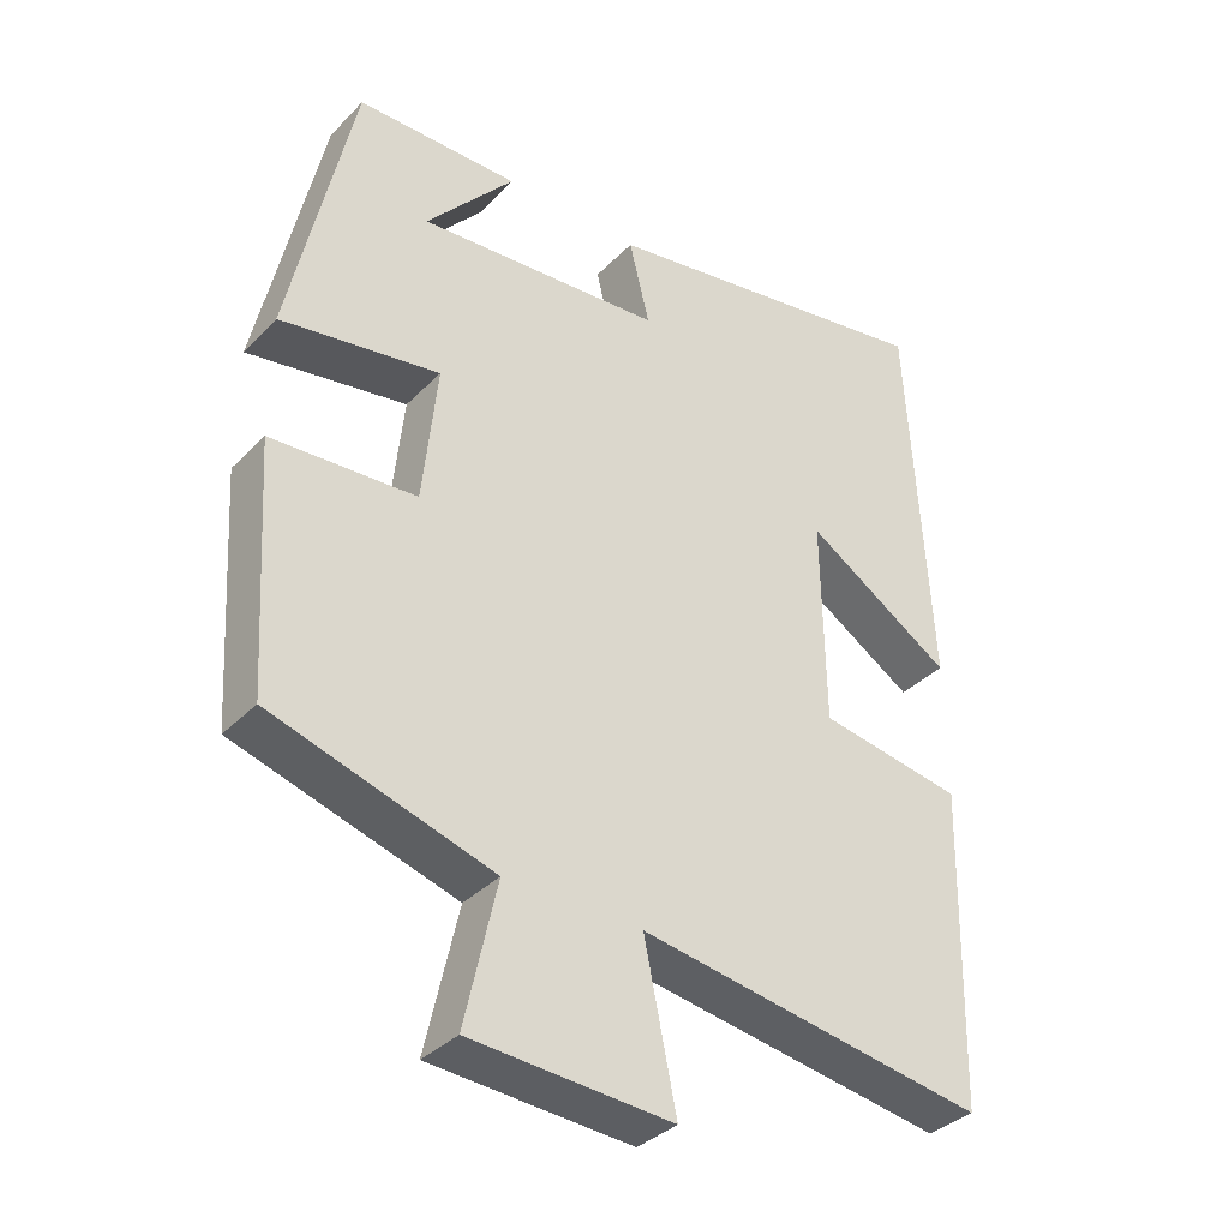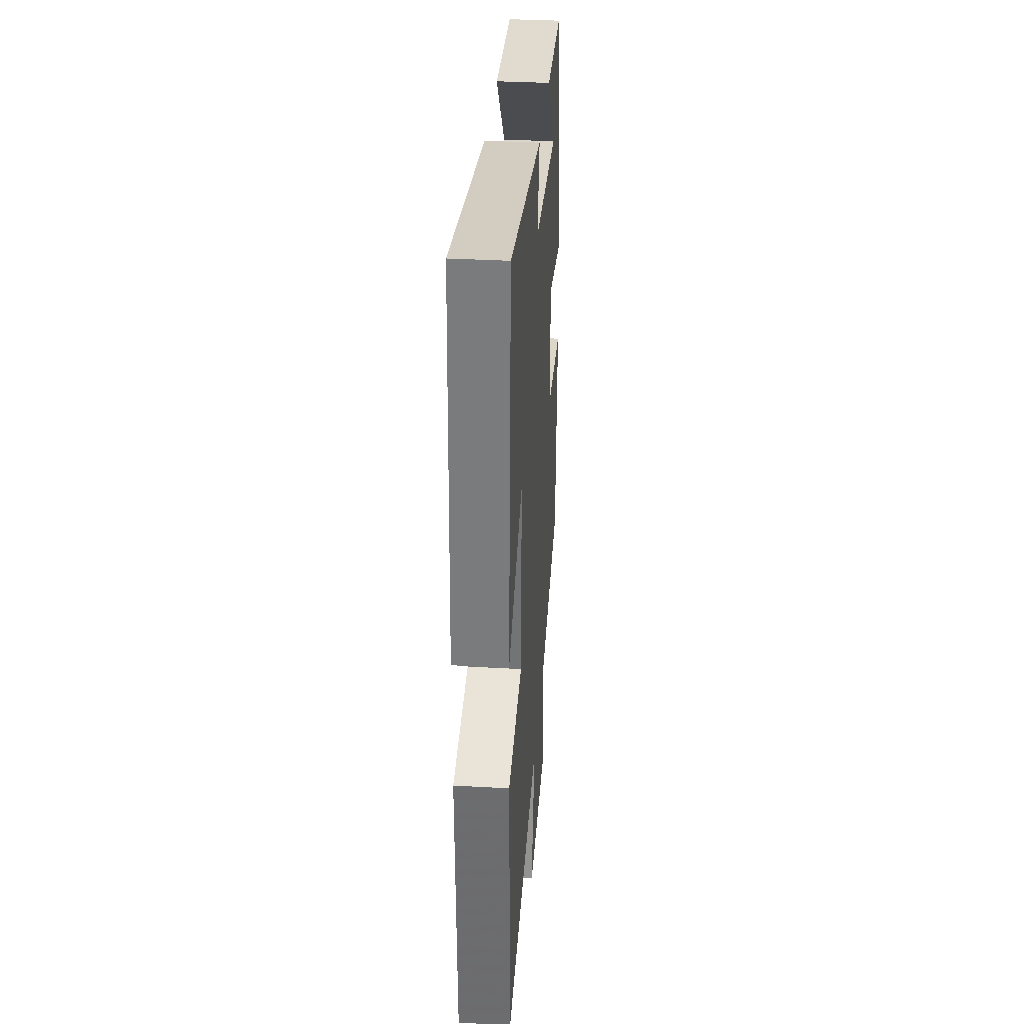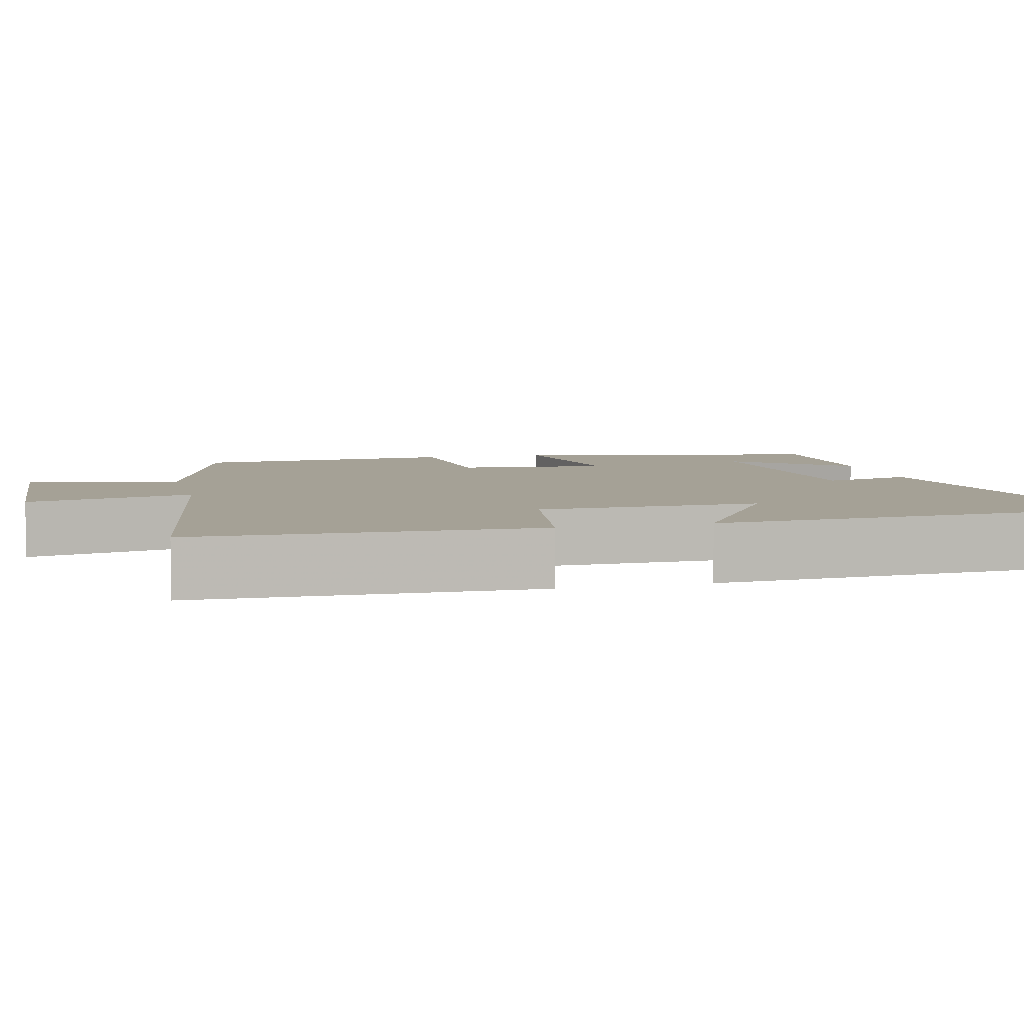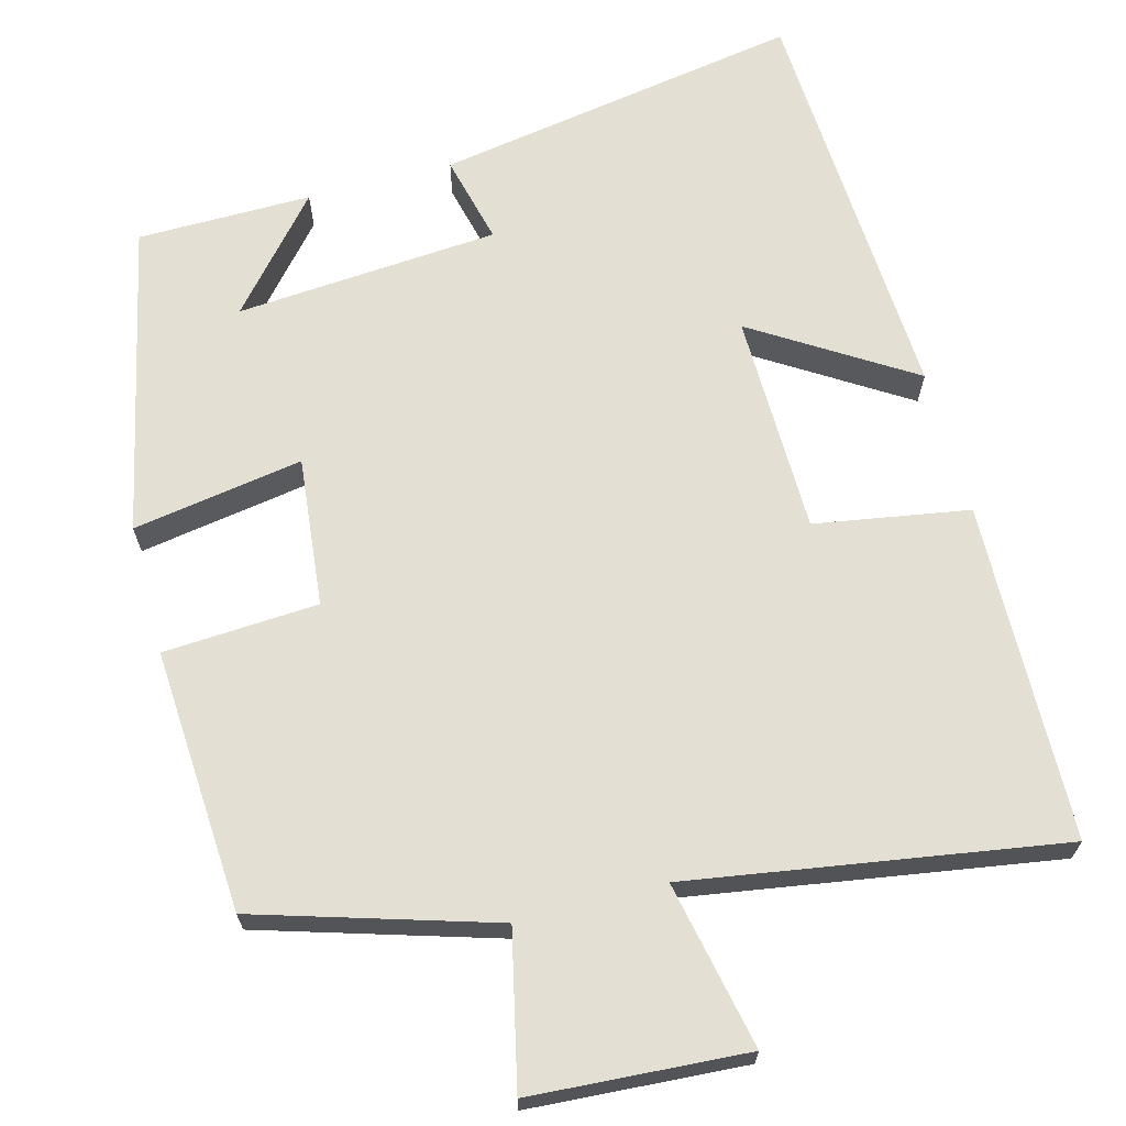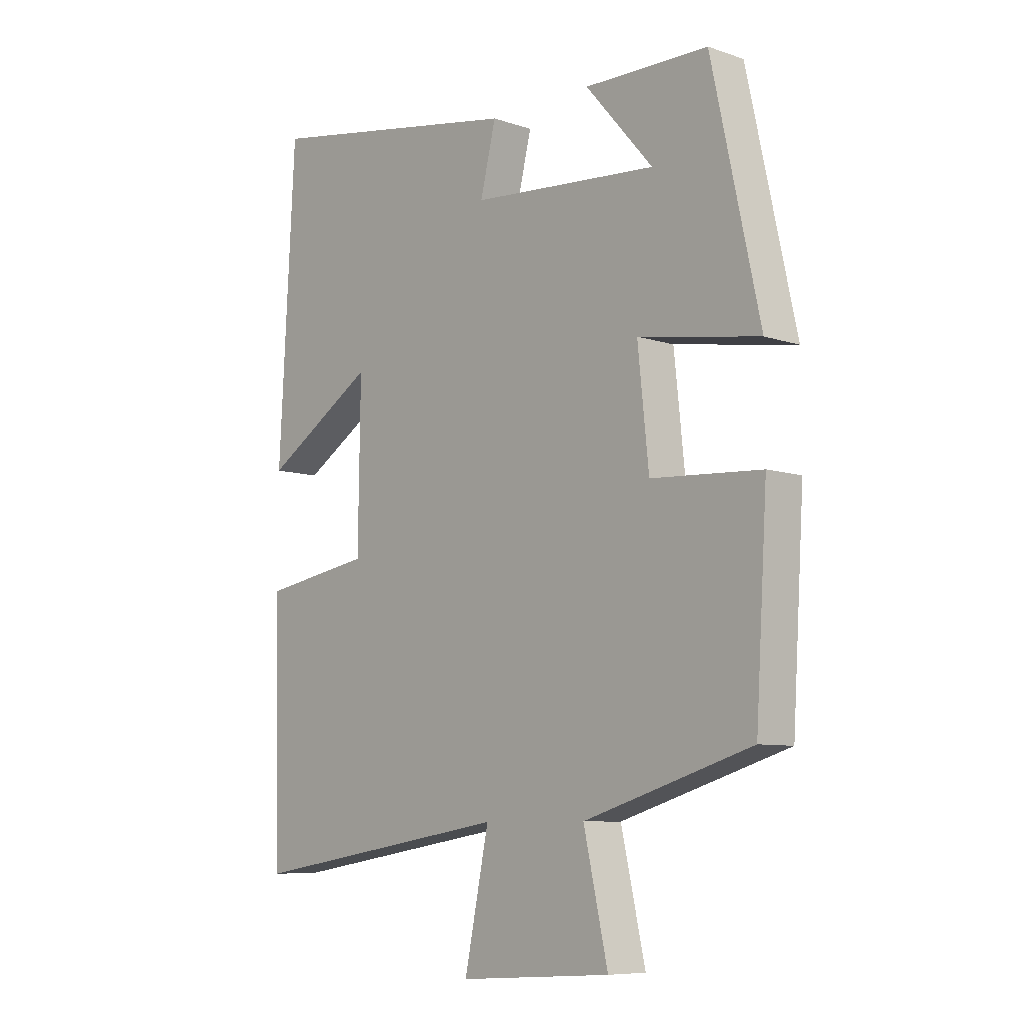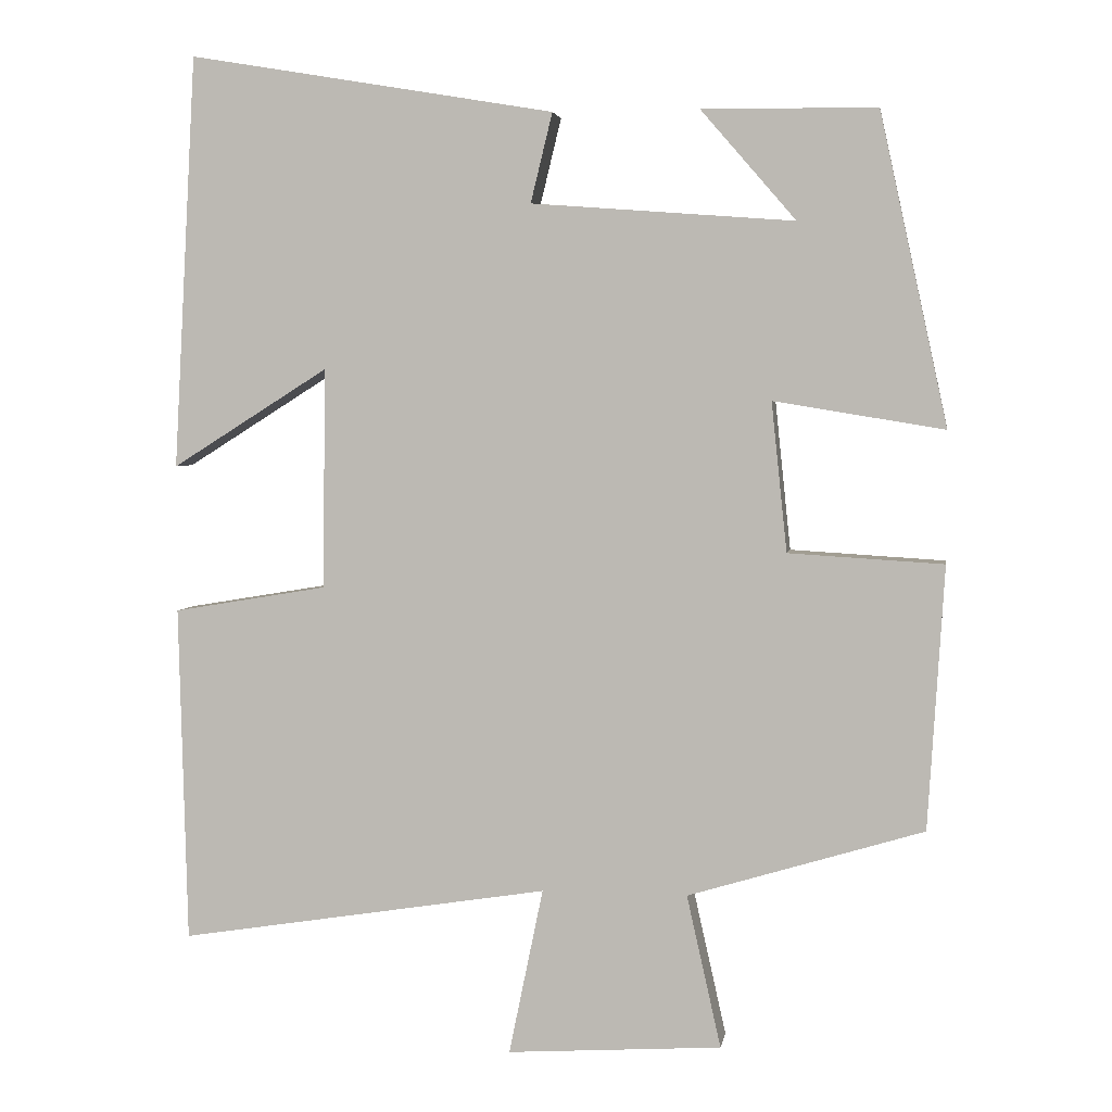
<metadata>
{"format":"obj","ext":"obj","renderer":"f3d","projection":"perspective","resolution":1024,"background":"white","views":[{"elev":-35.8,"azim":142.5,"up":"+Z"},{"elev":34.2,"azim":-85.6,"up":"+Z"},{"elev":6.0,"azim":-104.1,"up":"+Y"},{"elev":67.0,"azim":165.1,"up":"+Y"},{"elev":-8.2,"azim":47.2,"up":"+Z"},{"elev":3.7,"azim":9.2,"up":"+Z"}]}
</metadata>
<code>
v -0.489 0.07 -0.576
v -0.5 0.07 -0.142
v -0.302 0.07 -0.109
v -0.298 0.07 0.175
v -0.5 0.07 0.048
v -0.471 0.07 0.58
v 0.001 0.07 0.5
v -0.027 0.07 0.385
v 0.311 0.07 0.359
v 0.189 0.07 0.5
v 0.413 0.07 0.498
v 0.5 0.07 0.098
v 0.281 0.07 0.134
v 0.301 0.07 -0.058
v 0.5 0.07 -0.07
v 0.479 0.07 -0.408
v 0.176 0.07 -0.5
v 0.22 0.07 -0.696
v -0.056 0.07 -0.714
v -0.012 0.07 -0.5
v -0.489 0 -0.576
v -0.5 0 -0.142
v -0.302 0 -0.109
v -0.298 0 0.175
v -0.5 0 0.048
v -0.471 0 0.58
v 0.001 0 0.5
v -0.027 0 0.385
v 0.311 0 0.359
v 0.189 0 0.5
v 0.413 0 0.498
v 0.5 0 0.098
v 0.281 0 0.134
v 0.301 0 -0.058
v 0.5 0 -0.07
v 0.479 0 -0.408
v 0.176 0 -0.5
v 0.22 0 -0.696
v -0.056 0 -0.714
v -0.012 0 -0.5
f 17 18 19 20
f 15 16 17 20
f 14 15 20 1
f 13 14 1
f 11 12 13
f 9 10 11
f 9 11 13
f 8 9 13 1
f 4 5 6 7
f 3 4 7 8
f 1 2 3
f 1 3 8
f 40 39 38 37
f 40 37 36 35
f 21 40 35 34
f 21 34 33
f 33 32 31
f 31 30 29
f 33 31 29
f 21 33 29 28
f 27 26 25 24
f 28 27 24 23
f 23 22 21
f 28 23 21
f 1 21 22 2
f 2 22 23 3
f 3 23 24 4
f 4 24 25 5
f 5 25 26 6
f 6 26 27 7
f 7 27 28 8
f 8 28 29 9
f 9 29 30 10
f 10 30 31 11
f 11 31 32 12
f 12 32 33 13
f 13 33 34 14
f 14 34 35 15
f 15 35 36 16
f 16 36 37 17
f 17 37 38 18
f 18 38 39 19
f 19 39 40 20
f 20 40 21 1

</code>
